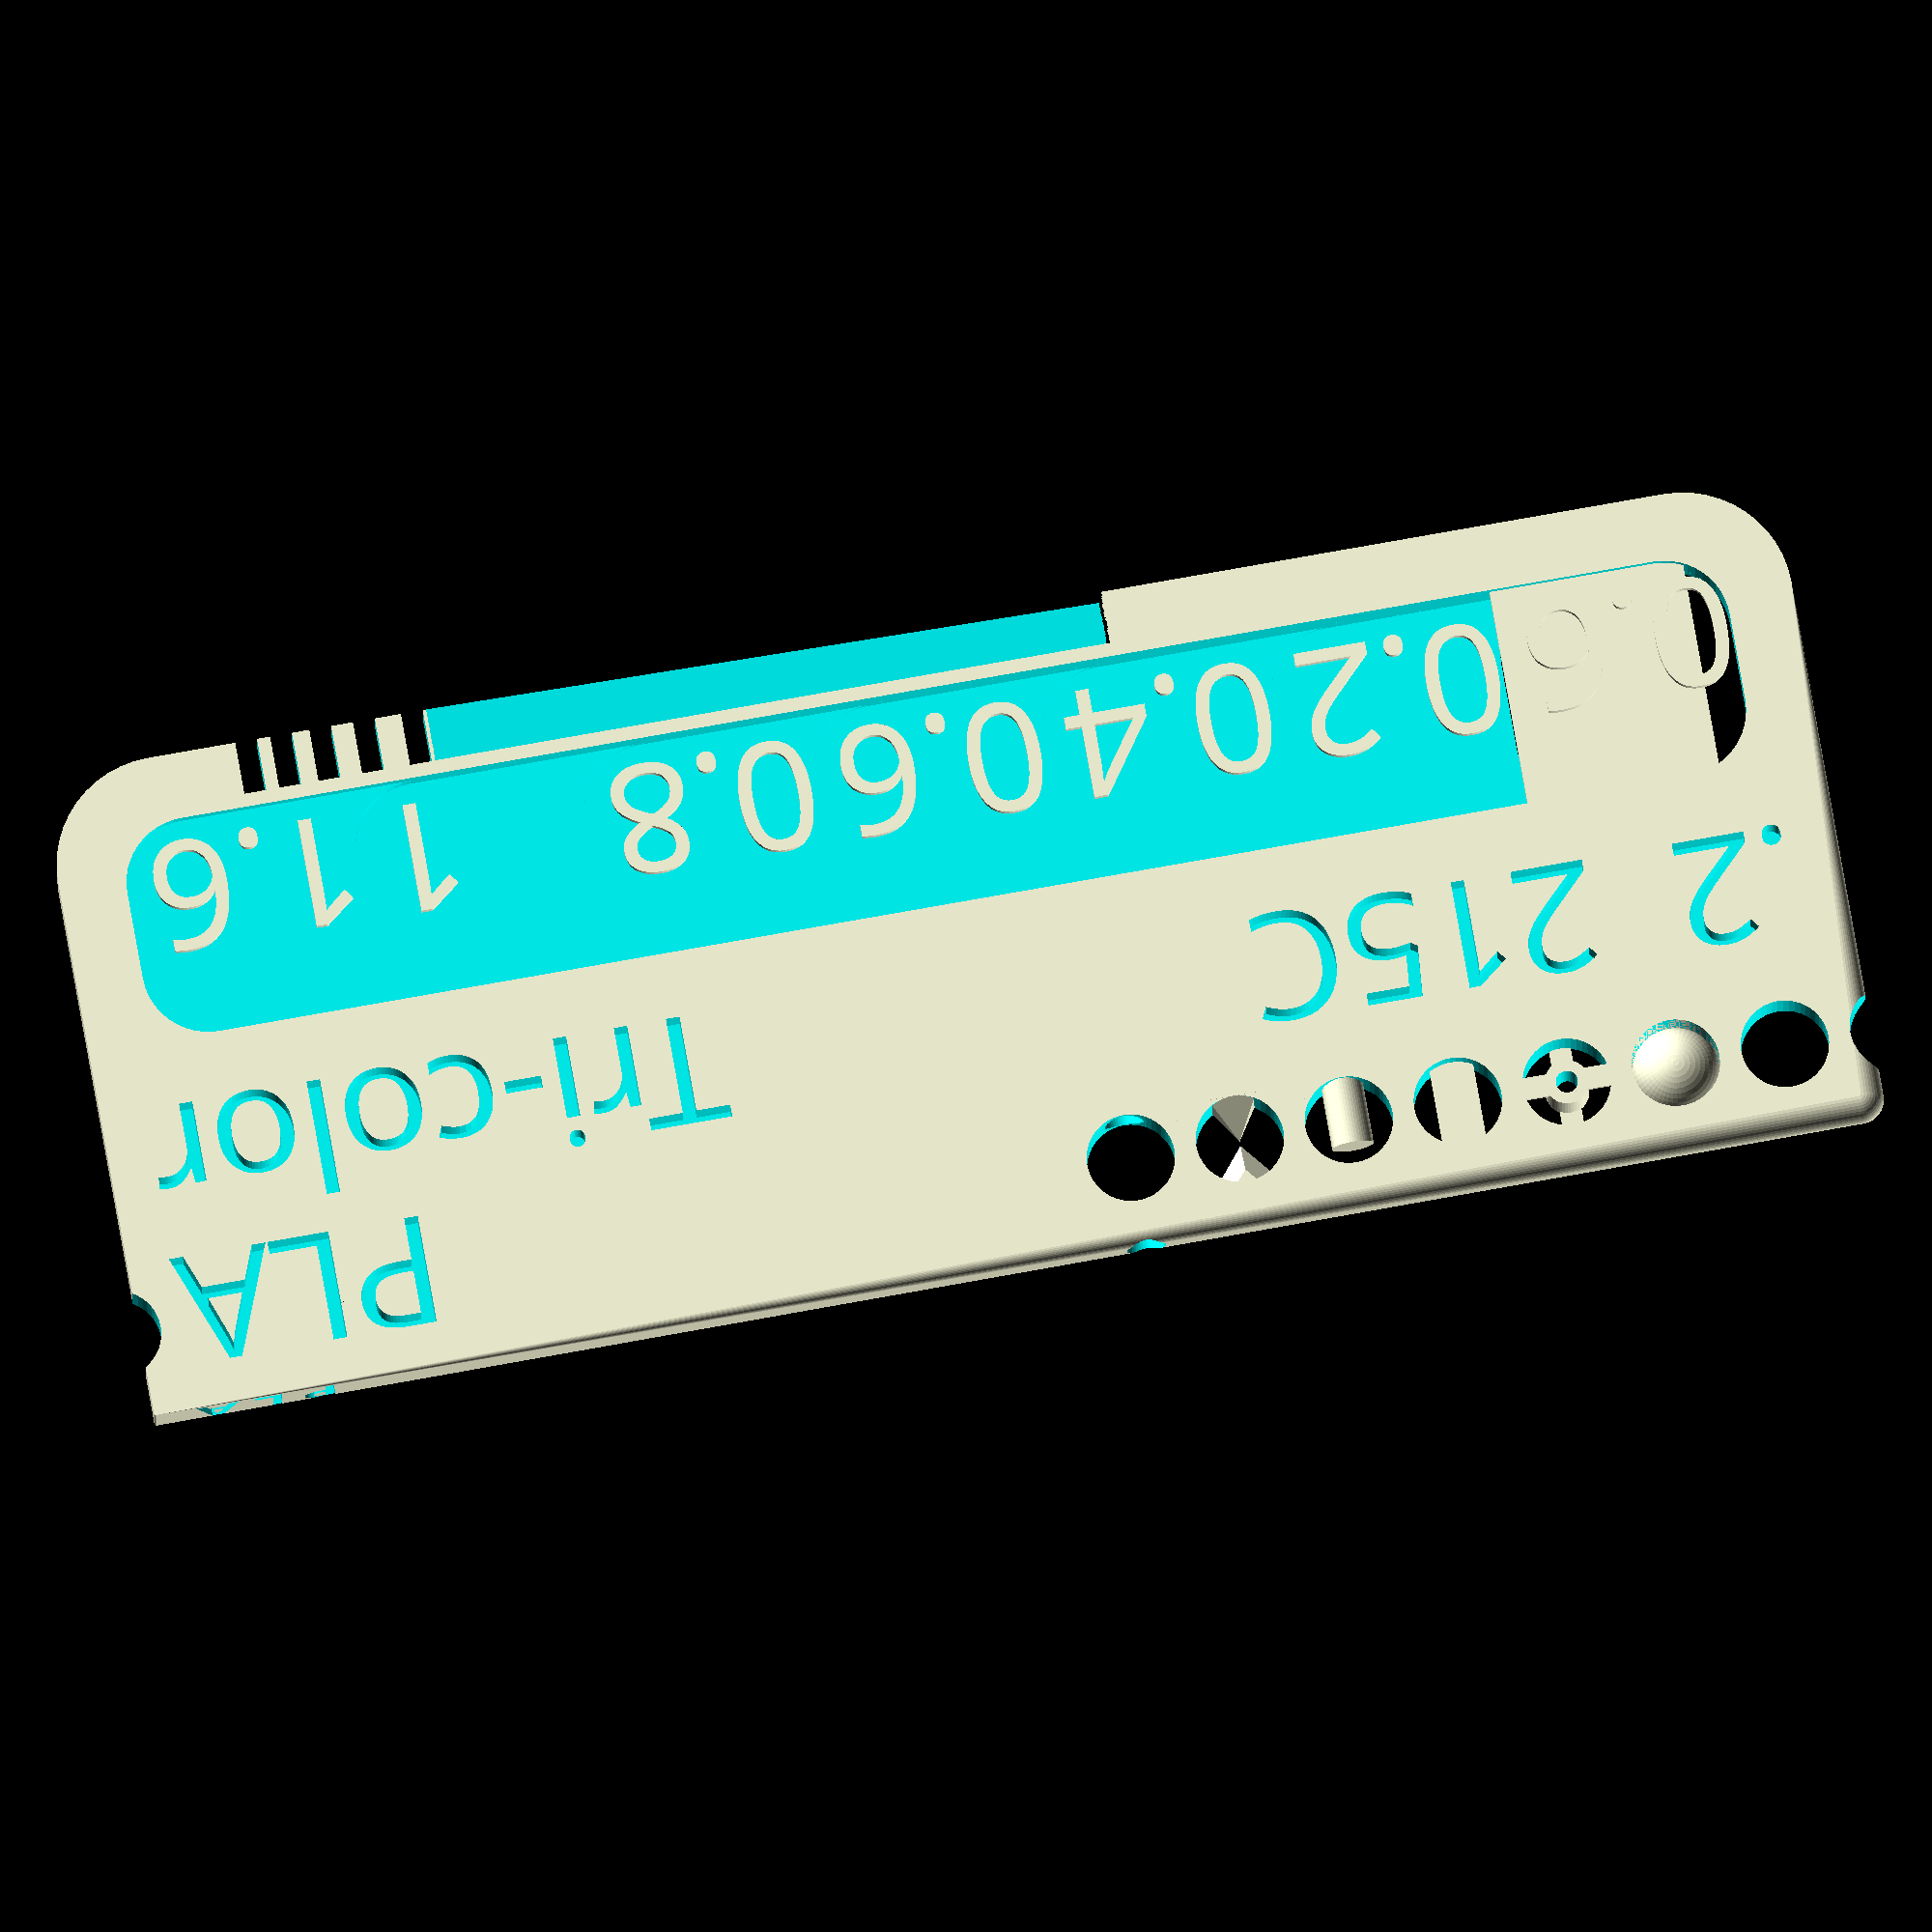
<openscad>
//upper text line
textstring1="PLA";

//Set font size in mm
textsize_upper=5; 

//Left lower text line, e.g. for layer thickness, print temperature
textstring2=".2  215C";

//Right lower text line, e.g. for the color of the filament
textstring3="Tri-color";

//Set font size in mm
textsize_lower=5; 

//Top text (on the top edge, to quickly find the material type). 
texttop=" P L A";//[-,P L A, ,P L A +, A B S, P E T G, N y l o n, P V B, H I P S, P E E K, T P U, P O M, P V A, P P, A S A, P C, U L T E M, R e s i n, P A, n G E N, H T, P H A, A M 1 8 0 0,A M 3 3 0 0,N G E N _ F L E X,P U R,F L 6 0 0 0]

//Own top text: Use text here if you want to override the drop-down right above. Note that you can increase readability by using all capital letters and by spacing the letters out with a space each: "P L A" 
texttop_configurable="";

//Font name, e.g. "Pathway Gothic One,", "Voltaire", "Oswald", depends on what is available on the platform. In the customizer,choose from about 700 Google Fonts. For an overview please refer: http://www.google.com/fonts. I like the Aldo font and use it with OpenSCAD on my PC.
fontname="Aldo";//[Pathway Gothic One,Voltaire,Oswald,"Oswald:style=Bold","PT Sans Narrow:style=Bold",Archivo,ABeeZee,Abel,Abril Fatface,Aclonica,Acme,Actor,Adamina,Advent Pro,Aguafina Script,Akronim,Aladin,Aldrich,Alef,Alegreya,Alegreya Sans,Alegreya Sans SC,Alegreya SC,Alex Brush,Alfa Slab One,Alice,Alike,Alike Angular,Allan,Allerta,Allerta Stencil,Allura,Almendra,Almendra Display,Almendra SC,Amarante,Amaranth,Amatic SC,Amethysta,Amiri,Anaheim,Andada,Andika,Angkor,Annie Use Your Telescope,Anonymous Pro,Antic,Antic Didone,Antic Slab,Anton,Arapey,Arbutus,Arbutus Slab,Architects Daughter,Archivo Black,Archivo Narrow,Arimo,Arizonia,Armata,Artifika,Arvo,Asap,Asset,Astloch,Asul,Atomic Age,Aubrey,Audiowide,Autour One,Average,Average Sans,Averia Gruesa Libre,Averia Libre,Averia Sans Libre,Averia Serif Libre,Bad Script,Balthazar,Bangers,Basic,Battambang,Baumans,Bayon,Belgrano,Belleza,BenchNine,Bentham,Berkshire Swash,Bevan,Bigelow Rules,Bigshot One,Bilbo,Bilbo Swash Caps,Bitter,Black Ops One,Bokor,Bonbon,Boogaloo,Bowlby One,Bowlby One SC,Brawler,Bree Serif,Bubblegum Sans,Bubbler One,Buda,Buenard,Butcherman,Butterfly Kids,Cabin,Cabin Condensed,Cabin Sketch,Caesar Dressing,Cagliostro,Calligraffitti,Cambay,Cambo,Candal,Cantarell,Cantata One,Cantora One,Capriola,Cardo,Carme,Carrois Gothic,Carrois Gothic SC,Carter One,Caudex,Cedarville Cursive,Ceviche One,Changa One,Chango,Chau Philomene One,Chela One,Chelsea Market,Chenla,Cherry Cream Soda,Cherry Swash,Chewy,Chicle,Chivo,Cinzel,Cinzel Decorative,Clicker Script,Coda,Coda Caption,Codystar,Combo,Comfortaa,Coming Soon,Concert One,Condiment,Content,Contrail One,Convergence,Cookie,Copse,Corben,Courgette,Cousine,Coustard,Covered By Your Grace,Crafty Girls,Creepster,Crete Round,Crimson Text,Croissant One,Crushed,Cuprum,Cutive,Cutive Mono,Damion,Dancing Script,Dangrek,Dawning of a New Day,Days One,Dekko,Delius,Delius Swash Caps,Delius Unicase,Della Respira,Denk One,Devonshire,Dhurjati,Didact Gothic,Diplomata,Diplomata SC,Domine,Donegal One,Doppio One,Dorsa,Dosis,Dr Sugiyama,Droid Sans,Droid Sans Mono,Droid Serif,Duru Sans,Dynalight,Eagle Lake,Eater,EB Garamond,Economica,Ek Mukta,Electrolize,Elsie,Elsie Swash Caps,Emblema One,Emilys Candy,Engagement,Englebert,Enriqueta,Erica One,Esteban,Euphoria Script,Ewert,Exo,Exo 2,Expletus Sans,Fanwood Text,Fascinate,Fascinate Inline,Faster One,Fasthand,Fauna One,Federant,Federo,Felipa,Fenix,Finger Paint,Fira Mono,Fira Sans,Fjalla One,Fjord One,Flamenco,Flavors,Fondamento,Fontdiner Swanky,Forum,Francois One,Freckle Face,Fredericka the Great,Fredoka One,Freehand,Fresca,Frijole,Fruktur,Fugaz One,Gabriela,Gafata,Galdeano,Galindo,Gentium Basic,Gentium Book Basic,Geo,Geostar,Geostar Fill,Germania One,GFS Didot,GFS Neohellenic,Gidugu,Gilda Display,Give You Glory,Glass Antiqua,Glegoo,Gloria Hallelujah,Goblin One,Gochi Hand,Gorditas,Goudy Bookletter 1911,Graduate,Grand Hotel,Gravitas One,Great Vibes,Griffy,Gruppo,Gudea,Gurajada,Habibi,Halant,Hammersmith One,Hanalei,Hanalei Fill,Handlee,Hanuman,Happy Monkey,Headland One,Henny Penny,Herr Von Muellerhoff,Hind,Holtwood One SC,Homemade Apple,Homenaje,Iceberg,Iceland,IM Fell Double Pica,IM Fell Double Pica SC,IM Fell DW Pica,IM Fell DW Pica SC,IM Fell English,IM Fell English SC,IM Fell French Canon,IM Fell French Canon SC,IM Fell Great Primer,IM Fell Great Primer SC,Imprima,Inconsolata,Inder,Indie Flower,Inika,Irish Grover,Istok Web,Italiana,Italianno,Jacques Francois,Jacques Francois Shadow,Jim Nightshade,Jockey One,Jolly Lodger,Josefin Sans,Josefin Slab,Joti One,Judson,Julee,Julius Sans One,Junge,Jura,Just Another Hand,Just Me Again Down Here,Kalam,Kameron,Kantumruy,Karla,Karma,Kaushan Script,Kavoon,Kdam Thmor,Keania One,Kelly Slab,Kenia,Khand,Khmer,Khula,Kite One,Knewave,Kotta One,Koulen,Kranky,Kreon,Kristi,Krona One,La Belle Aurore,Laila,Lakki Reddy,Lancelot,Lateef,Lato,League Script,Leckerli One,Ledger,Lekton,Lemon,Liberation Sans,Libre Baskerville,Life Savers,Lilita One,Lily Script One,Limelight,Linden Hill,Lobster,Lobster Two,Londrina Outline,Londrina Shadow,Londrina Sketch,Londrina Solid,Lora,Love Ya Like A Sister,Loved by the King,Lovers Quarrel,Luckiest Guy,Lusitana,Lustria,Macondo,Macondo Swash Caps,Magra,Maiden Orange,Mako,Mallanna,Mandali,Marcellus,Marcellus SC,Marck Script,Margarine,Marko One,Marmelad,Martel Sans,Marvel,Mate,Mate SC,Maven Pro,McLaren,Meddon,MedievalSharp,Medula One,Megrim,Meie Script,Merienda,Merienda One,Merriweather,Merriweather Sans,Metal,Metal Mania,Metamorphous,Metrophobic,Michroma,Milonga,Miltonian,Miltonian Tattoo,Miniver,Miss Fajardose,Modak,Modern Antiqua,Molengo,Molle,Monda,Monofett,Monoton,Monsieur La Doulaise,Montaga,Montez,Montserrat,Montserrat Alternates,Montserrat Subrayada,Moul,Moulpali,Mountains of Christmas,Mouse Memoirs,Mr Bedfort,Mr Dafoe,Mr De Haviland,Mrs Saint Delafield,Mrs Sheppards,Muli,Mystery Quest,Neucha,Neuton,New Rocker,News Cycle,Niconne,Nixie One,Nobile,Nokora,Norican,Nosifer,Nothing You Could Do,Noticia Text,Noto Sans,Noto Serif,Nova Cut,Nova Flat,Nova Mono,Nova Oval,Nova Round,Nova Script,Nova Slim,Nova Square,NTR,Numans,Nunito,Odor Mean Chey,Offside,Old Standard TT,Oldenburg,Oleo Script,Oleo Script Swash Caps,Open Sans,Open Sans Condensed,Oranienbaum,Orbitron,Oregano,Orienta,Original Surfer,Over the Rainbow,Overlock,Overlock SC,Ovo,Oxygen,Oxygen Mono,Pacifico,Paprika,Parisienne,Passero One,Passion One,Patrick Hand,Patrick Hand SC,Patua One,Paytone One,Peddana,Peralta,Permanent Marker,Petit Formal Script,Petrona,Philosopher,Piedra,Pinyon Script,Pirata One,Plaster,Play,Playball,Playfair Display,Playfair Display SC,Podkova,Poiret One,Poller One,Poly,Pompiere,Pontano Sans,Port Lligat Sans,Port Lligat Slab,Prata,Preahvihear,Press Start 2P,Princess Sofia,Prociono,Prosto One,PT Mono,PT Sans,PT Sans Caption,PT Sans Narrow,PT Serif,PT Serif Caption,Puritan,Purple Purse,Quando,Quantico,Quattrocento,Quattrocento Sans,Questrial,Quicksand,Quintessential,Qwigley,Racing Sans One,Radley,Rajdhani,Raleway,Raleway Dots,Ramabhadra,Ramaraja,Rambla,Rammetto One,Ranchers,Rancho,Ranga,Rationale,Ravi Prakash,Redressed,Reenie Beanie,Revalia,Ribeye,Ribeye Marrow,Righteous,Risque,Roboto,Roboto Condensed,Roboto Slab,Rochester,Rock Salt,Rokkitt,Romanesco,Ropa Sans,Rosario,Rosarivo,Rouge Script,Rozha One,Rubik Mono One,Rubik One,Ruda,Rufina,Ruge Boogie,Ruluko,Rum Raisin,Ruslan Display,Russo One,Ruthie,Rye,Sacramento,Sail,Salsa,Sanchez,Sancreek,Sansita One,Sarina,Sarpanch,Satisfy,Scada,Scheherazade,Schoolbell,Seaweed Script,Sevillana,Seymour One,Shadows Into Light,Shadows Into Light Two,Shanti,Share,Share Tech,Share Tech Mono,Shojumaru,Short Stack,Siemreap,Sigmar One,Signika,Signika Negative,Simonetta,Sintony,Sirin Stencil,Six Caps,Skranji,Slabo 13px,Slabo 27px,Slackey,Smokum,Smythe,Sniglet,Snippet,Snowburst One,Sofadi One,Sofia,Sonsie One,Sorts Mill Goudy,Source Code Pro,Source Sans Pro,Source Serif Pro,Special Elite,Spicy Rice,Spinnaker,Spirax,Squada One,Sree Krushnadevaraya,Stalemate,Stalinist One,Stardos Stencil,Stint Ultra Condensed,Stint Ultra Expanded,Stoke,Strait,Sue Ellen Francisco,Sunshiney,Supermercado One,Suranna,Suravaram,Suwannaphum,Swanky and Moo Moo,Syncopate,Tangerine,Taprom,Tauri,Teko,Telex,Tenali Ramakrishna,Tenor Sans,Text Me One,The Girl Next Door,Tienne,Timmana,Tinos,Titan One,Titillium Web,Trade Winds,Trocchi,Trochut,Trykker,Tulpen One,Ubuntu,Ubuntu Condensed,Ubuntu Mono,Ultra,Uncial Antiqua,Underdog,Unica One,UnifrakturCook,UnifrakturMaguntia,Unkempt,Unlock,Unna,Vampiro One,Varela,Varela Round,Vast Shadow,Vesper Libre,Vibur,Vidaloka,Viga,Voces,Volkhov,Vollkorn,VT323,Waiting for the Sunrise,Wallpoet,Walter Turncoat,Warnes,Wellfleet,Wendy One,Wire One,Yanone Kaffeesatz,Yellowtail,Yeseva One,Yesteryear,Zeyada]


//Text raised or embossed
text_type="embossed";//[embossed,raised]

//Top test patterns in holes enabled? 
top_tests="enabled";//[enabled,disabled]

//Bottom test patterns for testing enabled? 
bottom_tests="enabled";//[enabled,disabled]

//If you want a simple rounded swatch, set this to enabled
top_rounded_swatch="disabled";//[enabled,disabled]


//holes to hang the filament swatch up with a tack
tack_hole="none";//[top, right, both, none]
//tack hole diameter
thole_d=1.5;
thole_top_shiftright=2.05;
     
//Types of test circles? (You can e.g. have several filament holes for multi-color filaments)
//Types available are None,Sphere,CylinderHole,Overhang,HangingCylinder,Pyramids,Filament,HangingCube
tests=["None","Sphere","CylinderHole","Overhang","HangingCylinder","Pyramids","Filament"];
//tests=["None","Sphere","CylinderHole","Overhang","HangingCylinder","Filament","Filament"];//dual color filament
//tests=["None","Sphere","CylinderHole","Overhang","Filament","Filament","Filament"];//triple color filament
test_circles=len(tests)-1;//[0:6]

// Thickness progression of the 'layers' is taken from https://www.thingiverse.com/thing:3067940 : 0.2, 0.4, 0.6, 0.8, 1.0, 1.6, without the 2.25 mm. If you put a negative number here, it will generate a "bridge" structure of the respective thickness.
steps_thickness=[-.6, 0.2, 0.4, 0.6, 0.8, 1.0, 1.6]; 

//Switch on or off the text to indicate the thickness on the steps
steps_text="enabled";//[enabled,disabled]

//Set font size on the thickness steps in mm. These show the step size below (0.2, 0.4, ...). 
steps_textsize=5;

//textheight on thickness steps
steps_textheight=.4;

//Set wether the leading zeroes should be visible on the thickness steps.
steps_text_format="enforce leading zero 0._";//["enforce leading zero 0._","enforce leading and trailing zero 0.0","no enforcing _._"]

//rotate the text on the steps by 90 degree?
steps_text_rotate="no";//[yes,no]

//Swatch size. This is compatible to Jaxels box. Other sizes are e.g. 75,40,3. First is swatch Width
w=79.5; 

//Swatch Height, should be >=26mm. If you go below 26mm, you will have to reduce the values wall=1 and round=2
h=30; 

//Swatch Thickness, should be >=.18mm. 
th=2.2;
 
//Swatch roundness radius
round=5;

//Border size around the text
wall=2;

//Text line separation
linesep=1.4;

//hole radius. Set to 0 to have no hole
r_hole=2;

//side indents to take out the swatch from the box. set to 0 to have no indents
r_indent=2;
 

/* [Hidden] */
//-------------------------------------------------------------------------------

/*
Configurable Filament Swatch 
Version ZA, January 2022
Written by MC Geisler (mcgenki at gmail dot com)

This is a swatch with configurable text.

Have fun!

License: Attribution 4.0 International (CC BY 4.0)

You are free to:
    Share - copy and redistribute the material in any medium or format
    Adapt - remix, transform, and build upon the material
    for any purpose, even commercially.
*/

texttop_final=(texttop_configurable==""?texttop:texttop_configurable);

$fn=48;

font_recessed=1.5;

//***USE THIS ONLY IF YOU KNOW WHAT YOU ARE DOING***: In case your steps are not in the right heigt, add here some little bit of thickness to your step height. This might help e.g. if you use cura to slice. Its not needed for Simplify3D or Slic3r.
step_thickness_correction=0;

module rounded_square(x,y,z,r)
{
    delta=r;
    
    hull()
    {
        translate([r,r,0]) cylinder(h=z,r=r);
        translate([-r+x,r,0]) cylinder(h=z,r=r);
        translate([r,-r+y,0]) cylinder(h=z,r=r);
        translate([-r+x,-r+y,0])cylinder(h=z,r=r);
    }
}

module rounded_biteoff_square(x,y,z,r)
{  
    delta=r;
    
    difference()
    {
        translate([-delta,0,0])
            cube([x+2*r,y,z]);
        
        translate([-2*r,0,0])
        hull()
        {
            translate([r,r,-.1]) cylinder(h=z+1,r=r);
            translate([r,-r+y,-.1]) cylinder(h=z+1,r=r);
        }
        
        translate([2*r,0,0])
        hull()
        {
            translate([-r+x,-r+y,-.1])cylinder(h=z+1,r=r);
            translate([-r+x,r,-.1]) cylinder(h=z+1,r=r);
        }
    }
}

module write_text_on_top(x,y,z,dist)
{
            //text on top
        fontdepth=.6;
        translate([x-dist,y-fontdepth,z-.2+.1*0]) 
        //translate([ w-2*wall,h-wall-textsize*(1+linesep),height ])
            rotate([-90,0,0])
                linear_extrude(height=fontdepth*2,convexity = 10)
                    text(texttop_final,size=z-.2,font="Open Sans:style=Bold",halign="right",valign="bottom");   
}

module rounded_square_test_pattern(x,y,z,r)
{
    delta=r;
    r3=z/2;
    r2=r;

    difference()
    {
        if(top_rounded_swatch=="disabled")
            hull()
                {
                    //bottom left cylindrical/round
                    translate([r,r,0]) cylinder(h=z,r=r);
                    
                    translate([-r+x,r,0]) cylinder(h=z,r=r);
                    
                    //upper left ball/rounded
                    translate([r3,-r3+y,r3]) scale([r3,r3,z/2]) sphere(r=1);
                    
                    //upper right corner
                    r_corner=.1;
                    translate([-r_corner+x,-r_corner+y,0]) cylinder(h=z,r=r_corner);
                }                
        else
            rounded_square(x,y,z,r);
            
        
        
        if(top_tests=="enabled")
        for (i = [0:test_circles])
        {
            //circle top left with round test pattern
            translate([wall+r_hole+r_hole*2.5*i,h-wall-r_hole,th/2-.1])
                cylinder(r=r_hole, h=th+.3, center=true);
            
            if (tests[i]=="Filament") //filament holder
            {
                //filament container
                filament_r=1.8/2;
                translate([wall+r_hole+r_hole*2.5*i, h+.1, th/2])
                    rotate([90,0,0])
                        cylinder(r=filament_r,h=r_hole*2+wall+2,center=false);
            }
        }          
        
        //cuts
        cutin=wall*1.2;
        cutwide=1;
        wallwide_from=.5;
        wallwide_step=.1;
        wallwide_number=5;
        if(bottom_tests=="enabled")
        for(i=[0:wallwide_number-1])
        {
            wallwide=wallwide_from+wallwide_step*i;
            translate([x-r-r2-(cutwide+wallwide)*i,-.1,-.1]) 
                cube([cutwide,cutin+.1,z+.2]);
        }
        
        //overhang
        i=wallwide_number-1;
        short_x=(x-r-r2-(cutwide+wallwide_from+wallwide_step*i)*i);
        if(bottom_tests=="enabled")
        translate([0,-.01,-z])
            rotate([0,-asin(2*z/short_x),0])
                cube([short_x,wall*1.2,z]);
        
        //write_text_on_top(x,y,z);
    }
}



module rounded_square_test_pattern_raised(x,y,z,r,text_type)
{ 
    //"None","Sphere","CylinderHole","Overhang","HangingCylinder","Pyramids","Filament","HangingCube"
    
    for (i = [0:test_circles])
    {
        //move through all locations
        translate([wall+r_hole+r_hole*2.5*i,h-wall-r_hole,th/2])
        {           
            //sphere test
            if(tests[i]=="Sphere")
                intersection()
                {
                    cylinder(r=r_hole, h=th, center=true);
                    translate([0,0,-r_hole+th/2])
                        sphere(r=r_hole);
                }   
                
            //cylinder/hole test
            r_testhole=.5;
            r_testcylinder=r_testhole+.5;
            if(tests[i]=="CylinderHole")
                difference()
                {
                    union()
                    {
                        cylinder(r=r_testcylinder, h=th, center=true);
                        translate([-r_testhole,-r_hole,-th/2])
                            cube([r_testhole*2,r_hole*2,.2],center=false);
                        if (text_type=="embossed")
                            translate([-r_hole,-r_testhole,th/2-.2])
                                cube([r_hole*2,r_testhole*2,.2],center=false);
                    }
                    cylinder(r=r_testhole, h=th+.2, center=true);
                }               
 
            //overhang test
            bridge_h=.2;
            bridge_pos=(text_type=="raised"?th-font_recessed-bridge_h:th/2) ;
            if(tests[i]=="Overhang")
                translate([-r_hole/2,-r_hole,0])
                    cube([r_hole,r_hole*2,bridge_h],center=false);
                 

            //hanging cylinder test
            testradius=(z-.3)/2;
            if(tests[i]=="HangingCylinder")
                translate([0, r_hole*.5, 0])
                    rotate([90,0,0])
                        cylinder(r=testradius,h=r_hole*1.7,center=false);
                        

 
            //pyramid test
            testpyramid=z-.3;
            biggerpyramid=1;
            if(tests[i]=="Pyramids")
            {
                translate([0,-r_hole, 0])
                    rotate([-90,45,0])
                        cylinder(d1=z*sqrt(2), d2=0, h=testpyramid, $fn=4);
                translate([0, +r_hole, 0])
                    intersection()
                    {
                        rotate([90,0,0])
                            cylinder(d1=z*sqrt(2), d2=0, h=testpyramid*1, $fn=4);
                        cube([3*z,3*z,z],center=true);
                    }
            }
            
            //cube test
            testwidth=z-.5;
            if(tests[i]=="HangingCube")
                translate([0,-r_hole*.4,0])
                    cube([testwidth,r_hole*2,testwidth],center=true);

    
        }
    }


}

module textlines(height)
{
    translate([ w-wall,h-wall-textsize_upper,height ])
        linear_extrude(height=th,convexity = 10)
            text(textstring1,size=textsize_upper,font=fontname,halign="right",valign="baseline");  
    
    translate([ wall,h-wall-(textsize_upper+textsize_lower*linesep),height ])
        linear_extrude(height=th,convexity = 10)
                text(textstring2,size=textsize_lower,font=fontname,halign="left",valign="baseline");  
    
    translate([ w-wall,h-wall-(textsize_upper+textsize_lower*linesep),height ])
        linear_extrude(height=th,convexity = 10)
                text(textstring3,size=textsize_lower,font=fontname,halign="right",valign="baseline");      
}



/**** substr ****

[str] substr(`str`, `[pos]`, `[len]`)
Returns a substring of a string.

Arguments:
- [str] `str`: The original string.
- [int] `pos` (optional): The substring position (0 by default).
- [int] `len` (optional): The substring length (string length by default).

Usage:
str = "OpenScad is a free CAD software.";
echo(substr(str, 12)); // "a free CAD software."
echo(substr(str, 12, 10)); // "a free CAD"
echo(substr(str, len=8)); // or substr(str, 0, 8); // "OpenScad"
*/

function substr(str, pos=0, len=-1, substr="") =
	len == 0 ? substr :
	len == -1 ? substr(str, pos, len(str)-pos, substr) :
	substr(str, pos+1, len-1, str(substr, str[pos]));

function no_leading_zero(strng) =
	strng == undef?
		undef
	: strng == ""?
		""
	: strng[0] == "0"?
        substr(strng, pos=1, len=-1, substr="")
    : strng;




function str_configurable_zero(number) =
	steps_text_format=="enforce leading zero 0._"?
		str(abs(number))
	: steps_text_format=="enforce leading and trailing zero 0.0"?
		 (round(number)==number? substr(str(abs(number+.01)), pos=0, len=len(str(abs(number+.01)))-1, substr=""):str(abs(number)))
	: no_leading_zero(str(abs(number)));
module swatch(text_type)
{            
    //wall thickness around step area 
    stepareadistance=(bottom_tests=="enabled"?1.5:1);
    //height of the text field -> needs more space if raised text
    font_h= (text_type=="raised"?textsize_lower*.2 : 1)+textsize_upper + linesep*textsize_lower;
    //step area height
    steparea_h=h-(stepareadistance+1)*wall-font_h-wall;
    //if raised text, what is the area to recess so the raised text goes on top
    fontarea_h=font_h+wall;
        
    difference()
    {
        rounded_square_test_pattern(w,h,th,round);
       

        write_text_on_top(w,h,th,(top_rounded_swatch=="disabled"?wall:round));
        
        //hole to hang
        translate([wall+r_hole,h-wall-r_hole,th/2])
            cylinder(r=r_hole, h=th*2, center=true);
                            
        for (i = [0:len(steps_thickness)-1])
        {
            steparea_w=(w-(2*stepareadistance)*wall)/len(steps_thickness)*(i+1);
            
            translate([ wall*stepareadistance,wall*stepareadistance,(steps_thickness[i]<0?-.1:steps_thickness[i]+step_thickness_correction) ])
            {
                rounded_square(steparea_w,steparea_h,th*2,round-wall);
            }
        }
        
        //handles
        handle_groove_out=r_indent/2;
        translate([-handle_groove_out,h-wall-r_indent,th/2])
            cylinder(r=r_indent, h=th*2, center=true);
        translate([w+handle_groove_out,h-wall-r_indent,th/2])
            cylinder(r=r_indent, h=th*2, center=true);
        
        if (text_type=="embossed")
        {
            //text
            textlines(th-font_recessed);
        }
        else
        {//xxx     if(text_type!="embossed")
            translate([ wall/2,h-wall/2-fontarea_h,th-font_recessed ])
                rounded_square(w-wall,fontarea_h,th,round-wall/2);
        }
                
        if (tack_hole=="top" || tack_hole=="both")
            translate([w/2+thole_top_shiftright,h-thole_d,-.1])
                cylinder(d=thole_d,h=th+1);

        if (tack_hole=="right" || tack_hole=="both")
            translate([w-thole_d,h/2,-.1])
                cylinder(d=thole_d,h=th+1);

    }

    //thickness numbers & bridges
    textheight=steps_textheight;//th-steps_thickness[len(steps_thickness)-1];
    textheight_bridge=steps_textheight;
    
    one_steparea_w=(w-2*stepareadistance*wall)/len(steps_thickness);
    for (i = [0:len(steps_thickness)-1])
    {
        steparea_w=one_steparea_w*(i+1);
        translate([ wall*stepareadistance+ steparea_w,0,0 ])
        {    
            if (steps_text=="enabled")
            {
                rotate([0,0,(steps_text_rotate=="yes"?90:0)])
                translate([ (steps_text_rotate=="yes"?one_steparea_w/3:-one_steparea_w/10)
                            ,(steps_text_rotate=="yes"?wall*.5:wall*2)
                            ,(steps_thickness[i]<0?th-textheight_bridge:steps_thickness[i]+step_thickness_correction)])
                    linear_extrude(height=(steps_thickness[i]<0?textheight_bridge+step_thickness_correction:textheight),convexity = 10)
                            text(str_configurable_zero(steps_thickness[i]),size=steps_textsize,font=fontname,
                                halign=(steps_text_rotate=="yes"?"left":"right"),valign="baseline");
            }
            
            if (steps_thickness[i]<0) // bridge
            {
                gap=round/3;
                translate([ -one_steparea_w+gap,wall*stepareadistance,th-(-steps_thickness[i])-textheight_bridge ])
                    cube([one_steparea_w-gap, steparea_h, -steps_thickness[i]+step_thickness_correction]);
                    //rounded_biteoff_square(one_steparea_w-gap, steparea_h, -steps_thickness[i],round-wall);
            }
        }  
    }
    
    if(text_type!="embossed")
    {    
        textlines(0);
    }

    if(top_tests=="enabled")
    {   
        rounded_square_test_pattern_raised(w,h,th,round,text_type);
    }

}
 

Debug="false";
if (Debug!="true")
{
    swatch(text_type);
}
else
{
    swatch("raised", "disabled");
    translate([w+3,0,0]) swatch("raised", "enabled");
    translate([0,h+3,0]) swatch("embossed", "disabled");
    translate([w+3,h+3,0]) swatch("embossed", "enabled");
}

</openscad>
<views>
elev=192.4 azim=350.0 roll=179.5 proj=o view=wireframe
</views>
